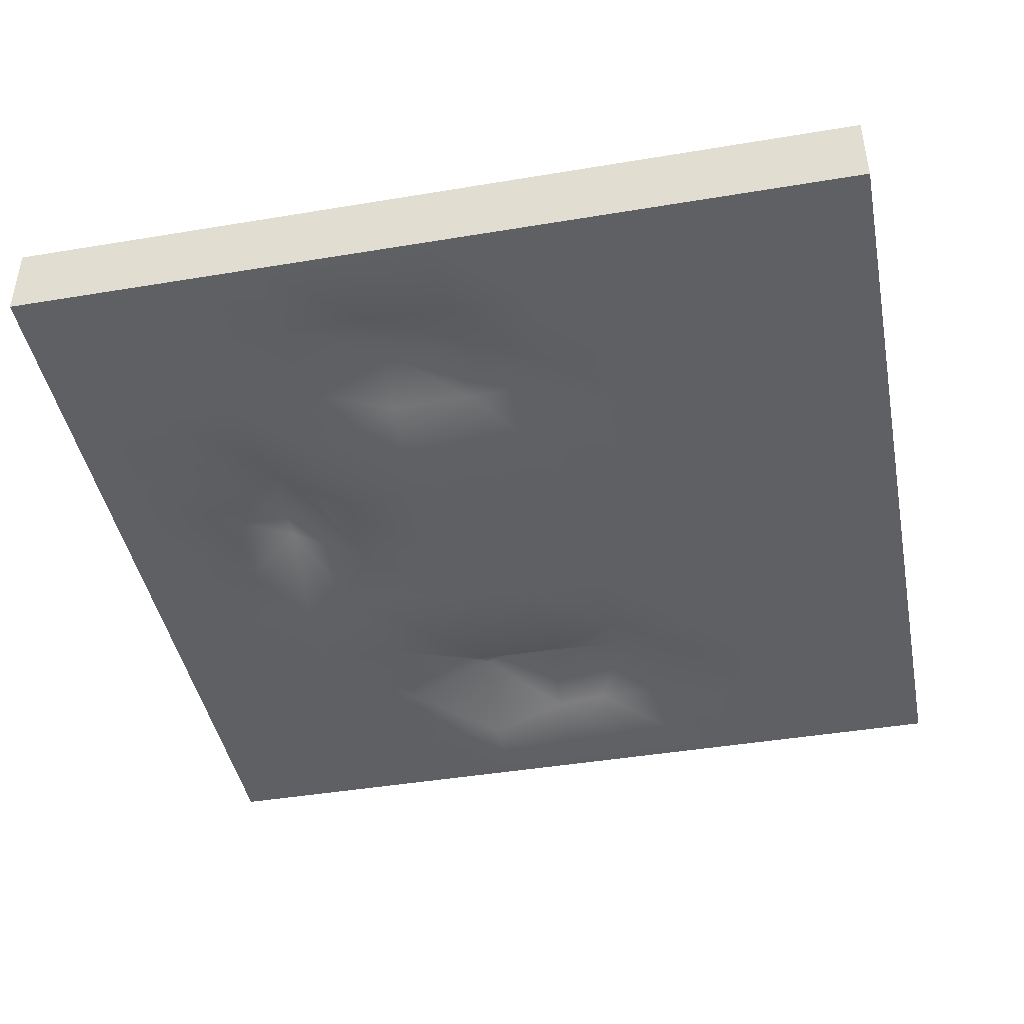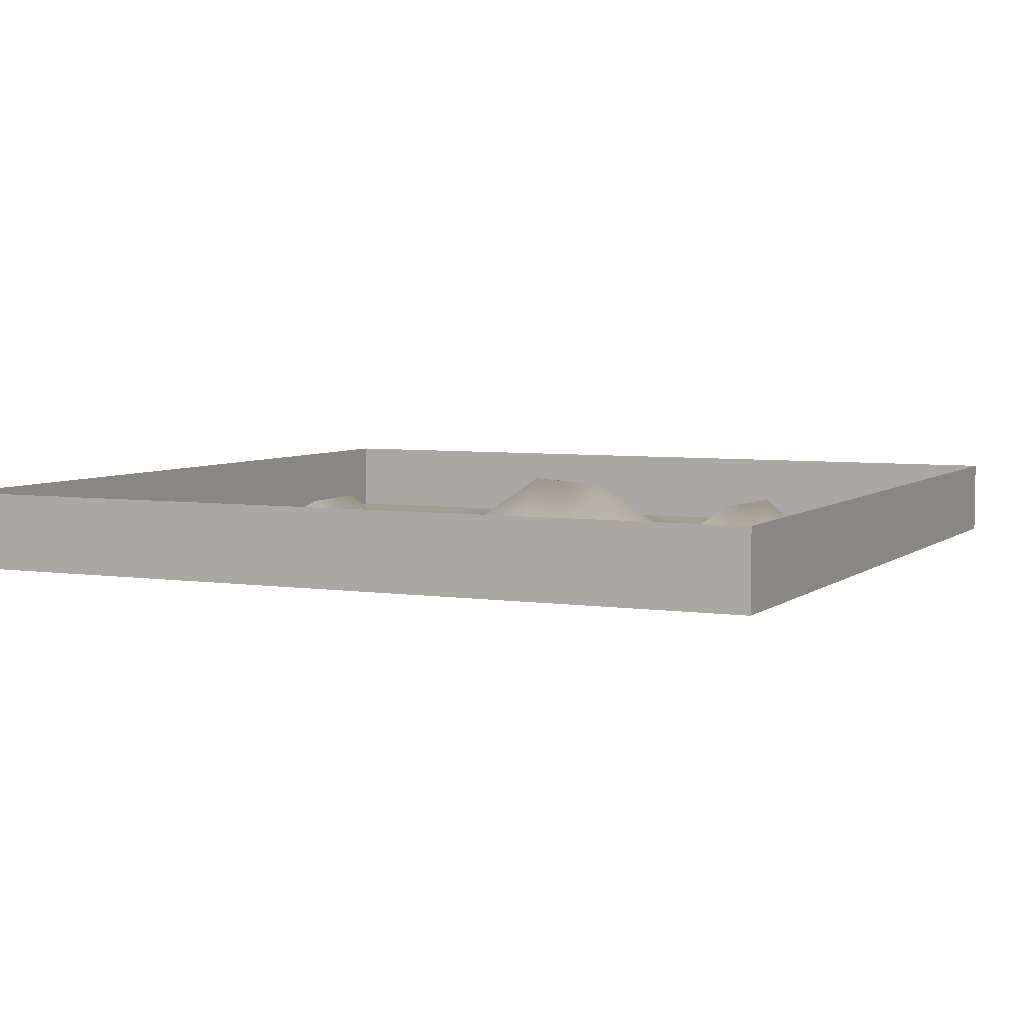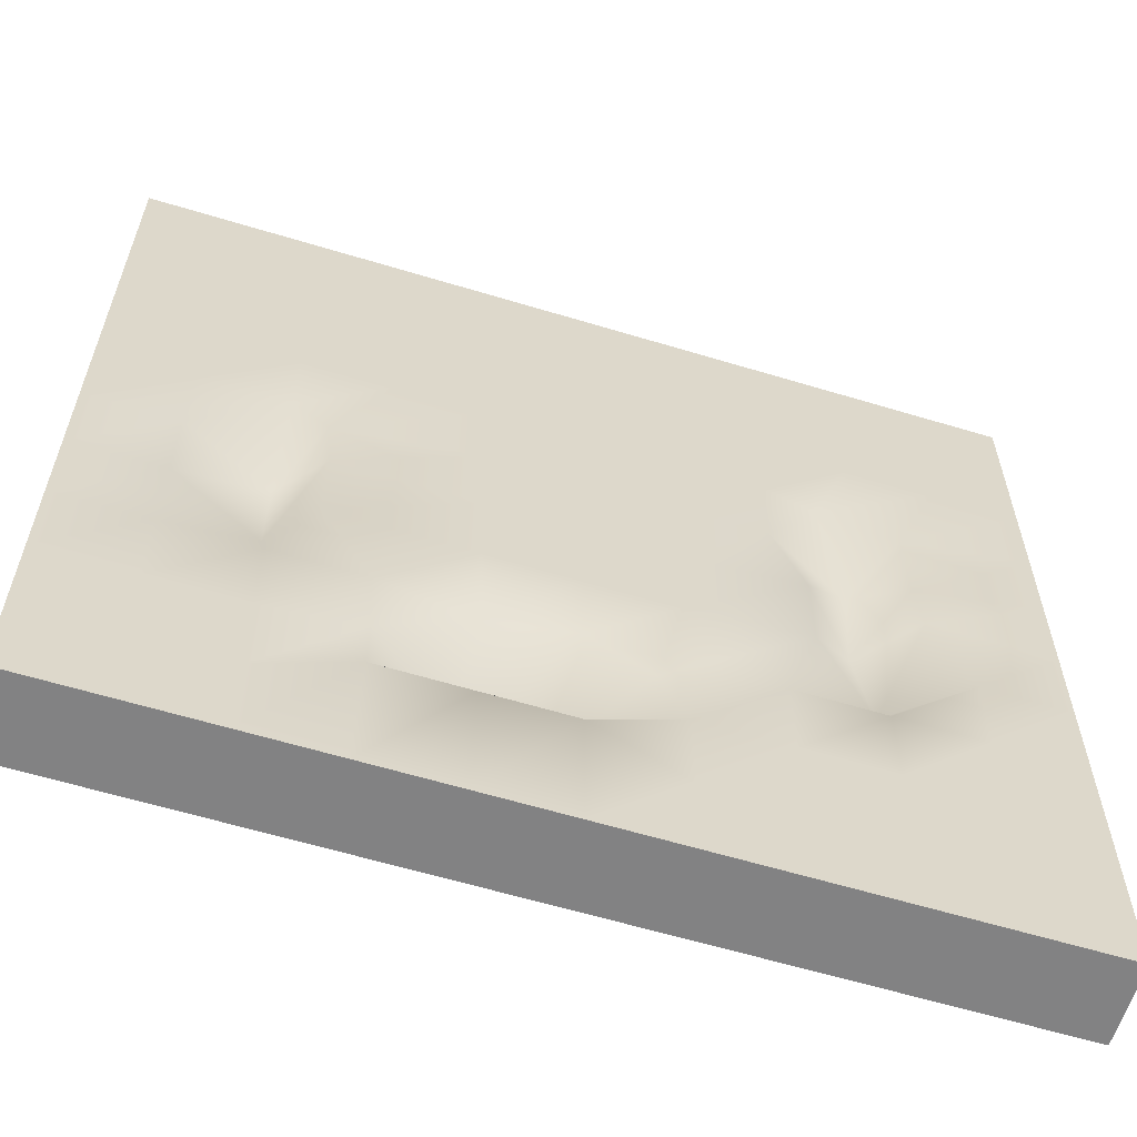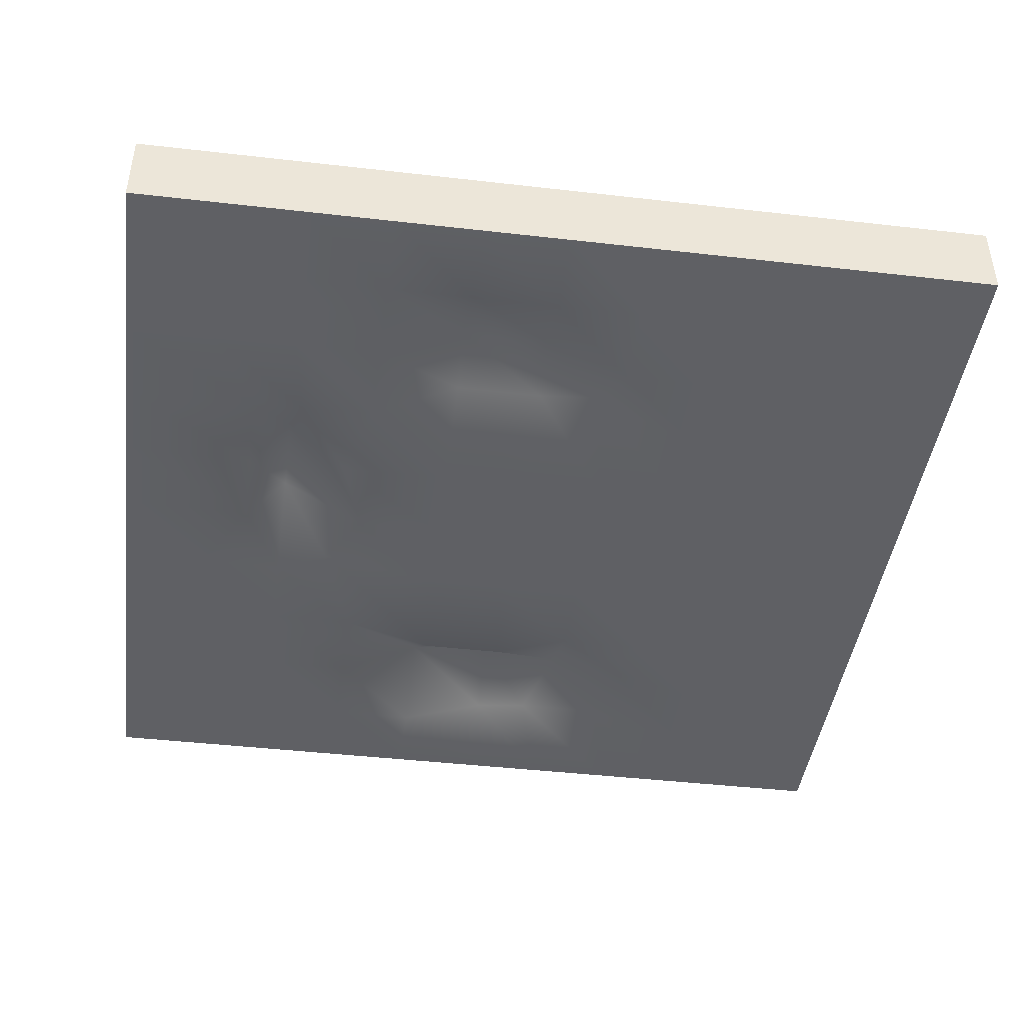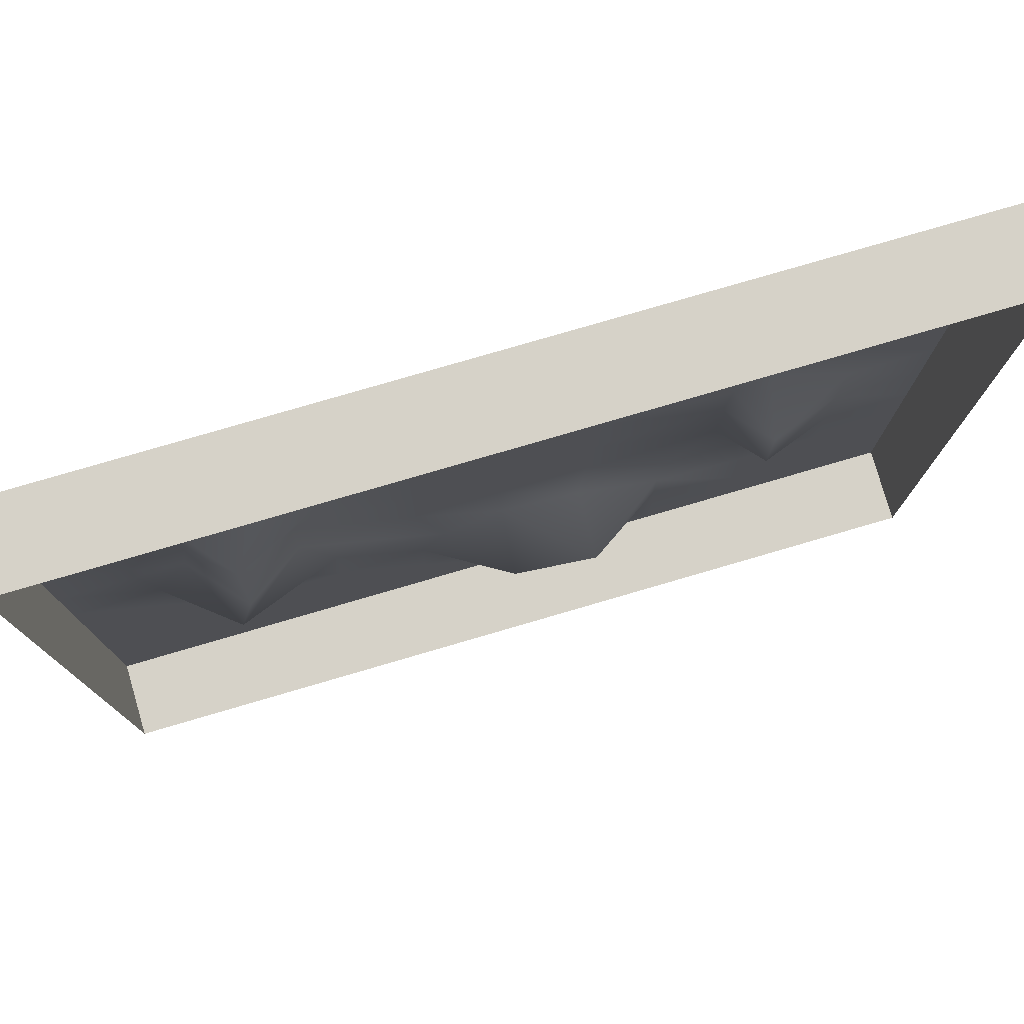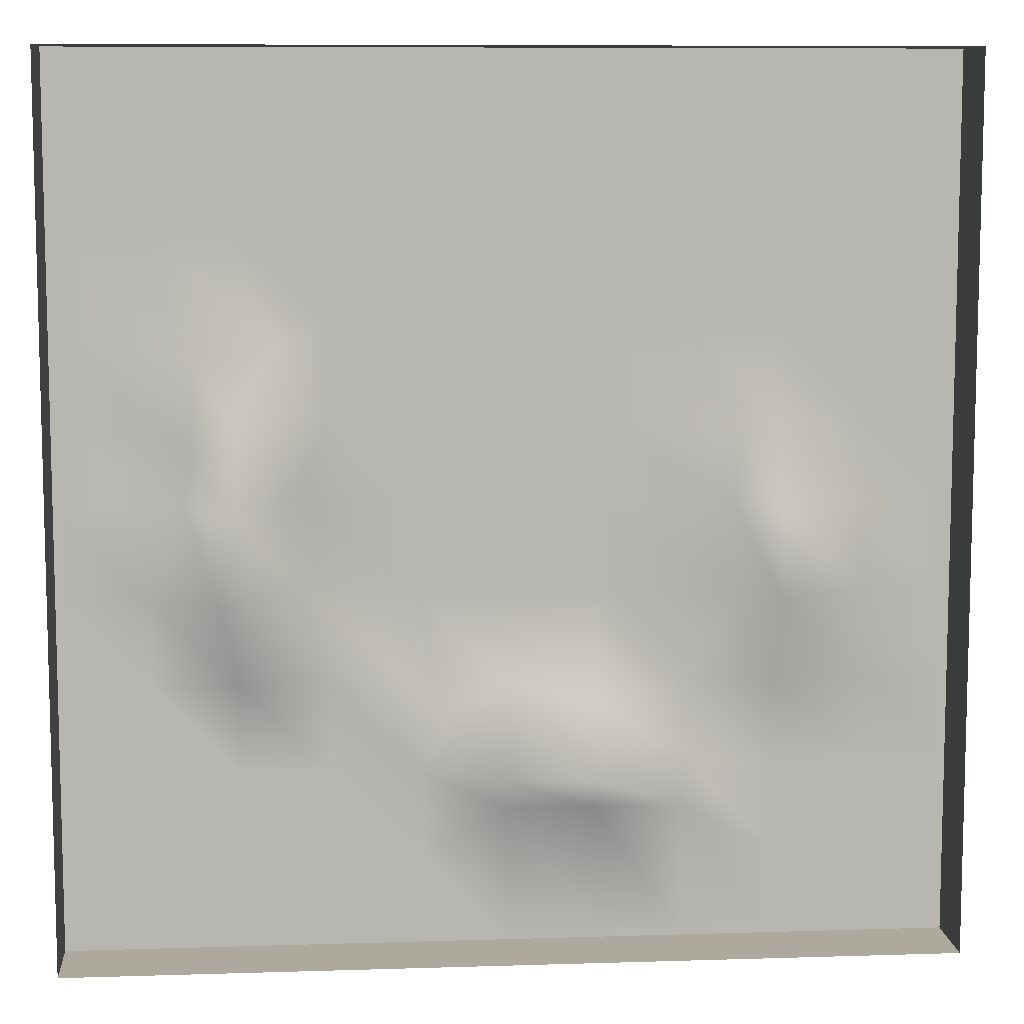
<metadata>
{"format":"obj","ext":"obj","renderer":"f3d","projection":"perspective","resolution":1024,"background":"white","views":[{"elev":-43.7,"azim":-78.9,"up":"+Y"},{"elev":5.1,"azim":25.2,"up":"+Y"},{"elev":-60.9,"azim":-17.2,"up":"+Z"},{"elev":-43.5,"azim":-97.7,"up":"+Y"},{"elev":78.2,"azim":163.7,"up":"+Z"},{"elev":8.9,"azim":175.2,"up":"+Z"}]}
</metadata>
<code>
v -20.42 -0.5794 20.42
v -16.34 -0.5794 20.42
v -12.25 -0.5794 20.42
v -8.168 -0.5794 20.42
v -4.084 -0.5794 20.42
v 0 -0.5794 20.42
v 4.084 -0.5794 20.42
v 8.168 -0.5794 20.42
v 12.25 -0.5794 20.42
v 16.34 -0.5794 20.42
v 20.42 -0.5794 20.42
v -20.42 -0.5794 16.34
v -16.34 -0.5794 16.34
v -12.25 -0.5794 16.34
v -8.168 -0.5794 16.34
v -4.084 -0.5794 16.34
v 0 -0.5794 16.34
v 4.084 -0.5794 16.34
v 8.168 -0.5794 16.34
v 12.25 -0.5794 16.34
v 16.34 -0.5794 16.34
v 20.42 -0.5794 16.34
v -20.42 -0.5794 12.25
v -16.34 -0.5794 12.25
v -12.25 -0.5794 12.25
v -8.168 -0.5794 12.25
v -4.084 -0.5794 12.25
v 0 -0.5794 12.25
v 4.084 -0.5794 12.25
v 8.168 -0.5794 12.25
v 12.25 -0.5794 12.25
v 16.34 -0.5794 12.25
v 20.42 -0.5794 12.25
v -20.42 -0.5794 8.168
v -16.34 -0.5794 8.168
v -12.25 -0.5794 8.168
v -8.168 -0.5794 8.168
v -4.084 -0.5794 8.168
v 0 -0.5794 8.168
v 4.084 -0.5794 8.168
v 8.168 -0.5794 8.168
v 10.44 -0.5794 7.302
v 14.24 -0.5794 6.741
v 20.42 -0.5794 8.168
v -20.42 -0.5794 4.084
v -16.34 -0.5794 4.084
v -12.25 -0.5794 4.084
v -10.69 -0.5794 2.816
v -4.084 -0.5794 4.084
v 0 -0.5794 4.084
v 4.084 -0.5794 4.084
v 8.168 -0.5794 4.084
v 12.25 1.434 4.084
v 14.28 -0.5794 2.533
v 20.42 -0.5794 4.084
v -20.42 -0.5794 0
v -16.34 -0.5794 0
v -12.25 1.435 0
v -10.43 -0.5794 0
v -4.084 -0.5794 0
v 0 -0.5794 0
v 4.084 -0.5794 0
v 9.605 -0.5794 0.5286
v 12.25 2.029 0
v 14.6 -0.5794 0.02405
v 20.42 -0.5794 0
v -20.42 -0.5794 -4.084
v -16.34 -0.5794 -4.084
v -12.25 1.435 -4.084
v -10.43 -0.5794 -4.084
v -4.084 -0.5794 -4.084
v 0 -0.5794 -4.084
v 4.084 -0.5794 -4.084
v 9.605 -0.5794 -3.555
v 13.05 2.081 -4
v 16.34 -0.5794 -4.084
v 20.42 -0.5794 -4.084
v -20.42 -0.5794 -8.168
v -16.34 -0.5794 -8.168
v -12.25 -0.5794 -8.168
v -8.168 -0.5794 -8.168
v -3.904 -0.5794 -9.212
v 0 -0.5794 -8.168
v 2.852 -0.5794 -9.761
v 8.168 -0.5794 -8.168
v 12.25 -0.5794 -8.168
v 16.34 -0.5794 -8.168
v 20.42 -0.5794 -8.168
v -20.42 -0.5794 -12.25
v -16.34 -0.5794 -12.25
v -12.25 -0.5794 -12.25
v -7.988 -0.5794 -11.67
v -4.084 2.181 -12.25
v 0 1.844 -12.25
v 4.084 -0.5794 -12.25
v 8.168 -0.5794 -12.25
v 12.25 -0.5794 -12.25
v 16.34 -0.5794 -12.25
v 20.42 -0.5794 -12.25
v -20.42 -0.5794 -16.34
v -16.34 -0.5794 -16.34
v -12.25 -0.5794 -16.34
v -7.988 -0.5794 -14.13
v -3.904 -0.5794 -14.13
v 0 -0.5794 -14.13
v 4.084 -0.5794 -16.34
v 8.168 -0.5794 -16.34
v 12.25 -0.5794 -16.34
v 16.34 -0.5794 -16.34
v 20.42 -0.5794 -16.34
v -20.42 -0.5794 -20.42
v -16.34 -0.5794 -20.42
v -12.25 -0.5794 -20.42
v -8.168 -0.5794 -20.42
v -4.084 -0.5794 -20.42
v 0 -0.5794 -20.42
v 4.084 -0.5794 -20.42
v 8.168 -0.5794 -20.42
v 12.25 -0.5794 -20.42
v 16.34 -0.5794 -20.42
v 20.42 -0.5794 -20.42
v -20.42 3.111 20.42
v -16.34 3.111 20.42
v -20.42 3.111 16.34
v -12.25 3.111 20.42
v -8.168 3.111 20.42
v -4.084 3.111 20.42
v 0 3.111 20.42
v 4.084 3.111 20.42
v 8.168 3.111 20.42
v 12.25 3.111 20.42
v 16.34 3.111 20.42
v 20.42 3.111 20.42
v 20.42 3.111 16.34
v -20.42 3.111 12.25
v 20.42 3.111 12.25
v -20.42 3.111 8.168
v 20.42 3.111 8.168
v -20.42 3.111 4.084
v 20.42 3.111 4.084
v -20.42 3.111 0
v 20.42 3.111 0
v -20.42 3.111 -4.084
v 20.42 3.111 -4.084
v -20.42 3.111 -8.168
v 20.42 3.111 -8.168
v -20.42 3.111 -12.25
v 20.42 3.111 -12.25
v -20.42 3.111 -16.34
v 20.42 3.111 -16.34
v -20.42 3.111 -20.42
v 20.42 3.111 -20.42
v -16.34 3.111 -20.42
v -12.25 3.111 -20.42
v -8.168 3.111 -20.42
v -4.084 3.111 -20.42
v 0 3.111 -20.42
v 4.084 3.111 -20.42
v 8.168 3.111 -20.42
v 12.25 3.111 -20.42
v 16.34 3.111 -20.42
f 1 2 12
f 12 2 13
f 2 3 13
f 13 3 14
f 3 4 14
f 14 4 15
f 4 5 15
f 15 5 16
f 5 6 16
f 16 6 17
f 6 7 17
f 17 7 18
f 7 8 18
f 18 8 19
f 8 9 19
f 19 9 20
f 9 10 20
f 20 10 21
f 10 11 21
f 21 11 22
f 12 13 23
f 23 13 24
f 13 14 24
f 24 14 25
f 14 15 25
f 25 15 26
f 15 16 26
f 26 16 27
f 16 17 27
f 27 17 28
f 17 18 28
f 28 18 29
f 18 19 29
f 29 19 30
f 19 20 30
f 30 20 31
f 20 21 31
f 31 21 32
f 21 22 32
f 32 22 33
f 23 24 34
f 34 24 35
f 24 25 35
f 35 25 36
f 25 26 36
f 36 26 37
f 26 27 37
f 37 27 38
f 27 28 38
f 38 28 39
f 28 29 39
f 39 29 40
f 29 30 40
f 40 30 41
f 30 31 41
f 41 31 42
f 31 32 42
f 42 32 43
f 32 33 43
f 43 33 44
f 34 35 45
f 45 35 46
f 35 36 46
f 46 36 47
f 36 37 47
f 47 37 48
f 37 38 48
f 48 38 49
f 38 39 49
f 49 39 50
f 39 40 50
f 50 40 51
f 40 41 51
f 51 41 52
f 41 42 52
f 52 42 53
f 42 43 53
f 53 43 54
f 43 44 54
f 54 44 55
f 45 46 56
f 56 46 57
f 46 47 57
f 57 47 58
f 47 48 58
f 58 48 59
f 48 49 59
f 59 49 60
f 49 50 60
f 60 50 61
f 50 51 61
f 61 51 62
f 51 52 62
f 62 52 63
f 52 53 63
f 63 53 64
f 53 54 64
f 64 54 65
f 54 55 65
f 65 55 66
f 56 57 67
f 67 57 68
f 57 58 68
f 68 58 69
f 58 59 69
f 69 59 70
f 59 60 70
f 70 60 71
f 60 61 71
f 71 61 72
f 61 62 72
f 72 62 73
f 62 63 73
f 73 63 74
f 63 64 74
f 74 64 75
f 64 65 75
f 75 65 76
f 65 66 76
f 76 66 77
f 67 68 78
f 78 68 79
f 68 69 79
f 79 69 80
f 69 70 80
f 80 70 81
f 70 71 81
f 81 71 82
f 71 72 82
f 82 72 83
f 72 73 83
f 83 73 84
f 73 74 84
f 84 74 85
f 74 75 85
f 85 75 86
f 75 76 86
f 86 76 87
f 76 77 87
f 87 77 88
f 78 79 89
f 89 79 90
f 79 80 90
f 90 80 91
f 80 81 91
f 91 81 92
f 81 82 92
f 92 82 93
f 82 83 93
f 93 83 94
f 83 84 94
f 94 84 95
f 84 85 95
f 95 85 96
f 85 86 96
f 96 86 97
f 86 87 97
f 97 87 98
f 87 88 98
f 98 88 99
f 89 90 100
f 100 90 101
f 90 91 101
f 101 91 102
f 91 92 102
f 102 92 103
f 92 93 103
f 103 93 104
f 93 94 104
f 104 94 105
f 94 95 105
f 105 95 106
f 95 96 106
f 106 96 107
f 96 97 107
f 107 97 108
f 97 98 108
f 108 98 109
f 98 99 109
f 109 99 110
f 100 101 111
f 111 101 112
f 101 102 112
f 112 102 113
f 102 103 113
f 113 103 114
f 103 104 114
f 114 104 115
f 104 105 115
f 115 105 116
f 105 106 116
f 116 106 117
f 106 107 117
f 117 107 118
f 107 108 118
f 118 108 119
f 108 109 119
f 119 109 120
f 109 110 120
f 120 110 121
f 2 1 123
f 123 1 122
f 1 12 122
f 122 12 124
f 3 2 125
f 125 2 123
f 4 3 126
f 126 3 125
f 5 4 127
f 127 4 126
f 6 5 128
f 128 5 127
f 7 6 129
f 129 6 128
f 8 7 130
f 130 7 129
f 9 8 131
f 131 8 130
f 10 9 132
f 132 9 131
f 11 10 133
f 133 10 132
f 22 11 134
f 134 11 133
f 12 23 124
f 124 23 135
f 33 22 136
f 136 22 134
f 23 34 135
f 135 34 137
f 44 33 138
f 138 33 136
f 34 45 137
f 137 45 139
f 55 44 140
f 140 44 138
f 45 56 139
f 139 56 141
f 66 55 142
f 142 55 140
f 56 67 141
f 141 67 143
f 77 66 144
f 144 66 142
f 67 78 143
f 143 78 145
f 88 77 146
f 146 77 144
f 78 89 145
f 145 89 147
f 99 88 148
f 148 88 146
f 89 100 147
f 147 100 149
f 110 99 150
f 150 99 148
f 100 111 149
f 149 111 151
f 121 110 152
f 152 110 150
f 111 112 151
f 151 112 153
f 112 113 153
f 153 113 154
f 113 114 154
f 154 114 155
f 114 115 155
f 155 115 156
f 115 116 156
f 156 116 157
f 116 117 157
f 157 117 158
f 117 118 158
f 158 118 159
f 118 119 159
f 159 119 160
f 119 120 160
f 160 120 161
f 120 121 161
f 161 121 152

</code>
